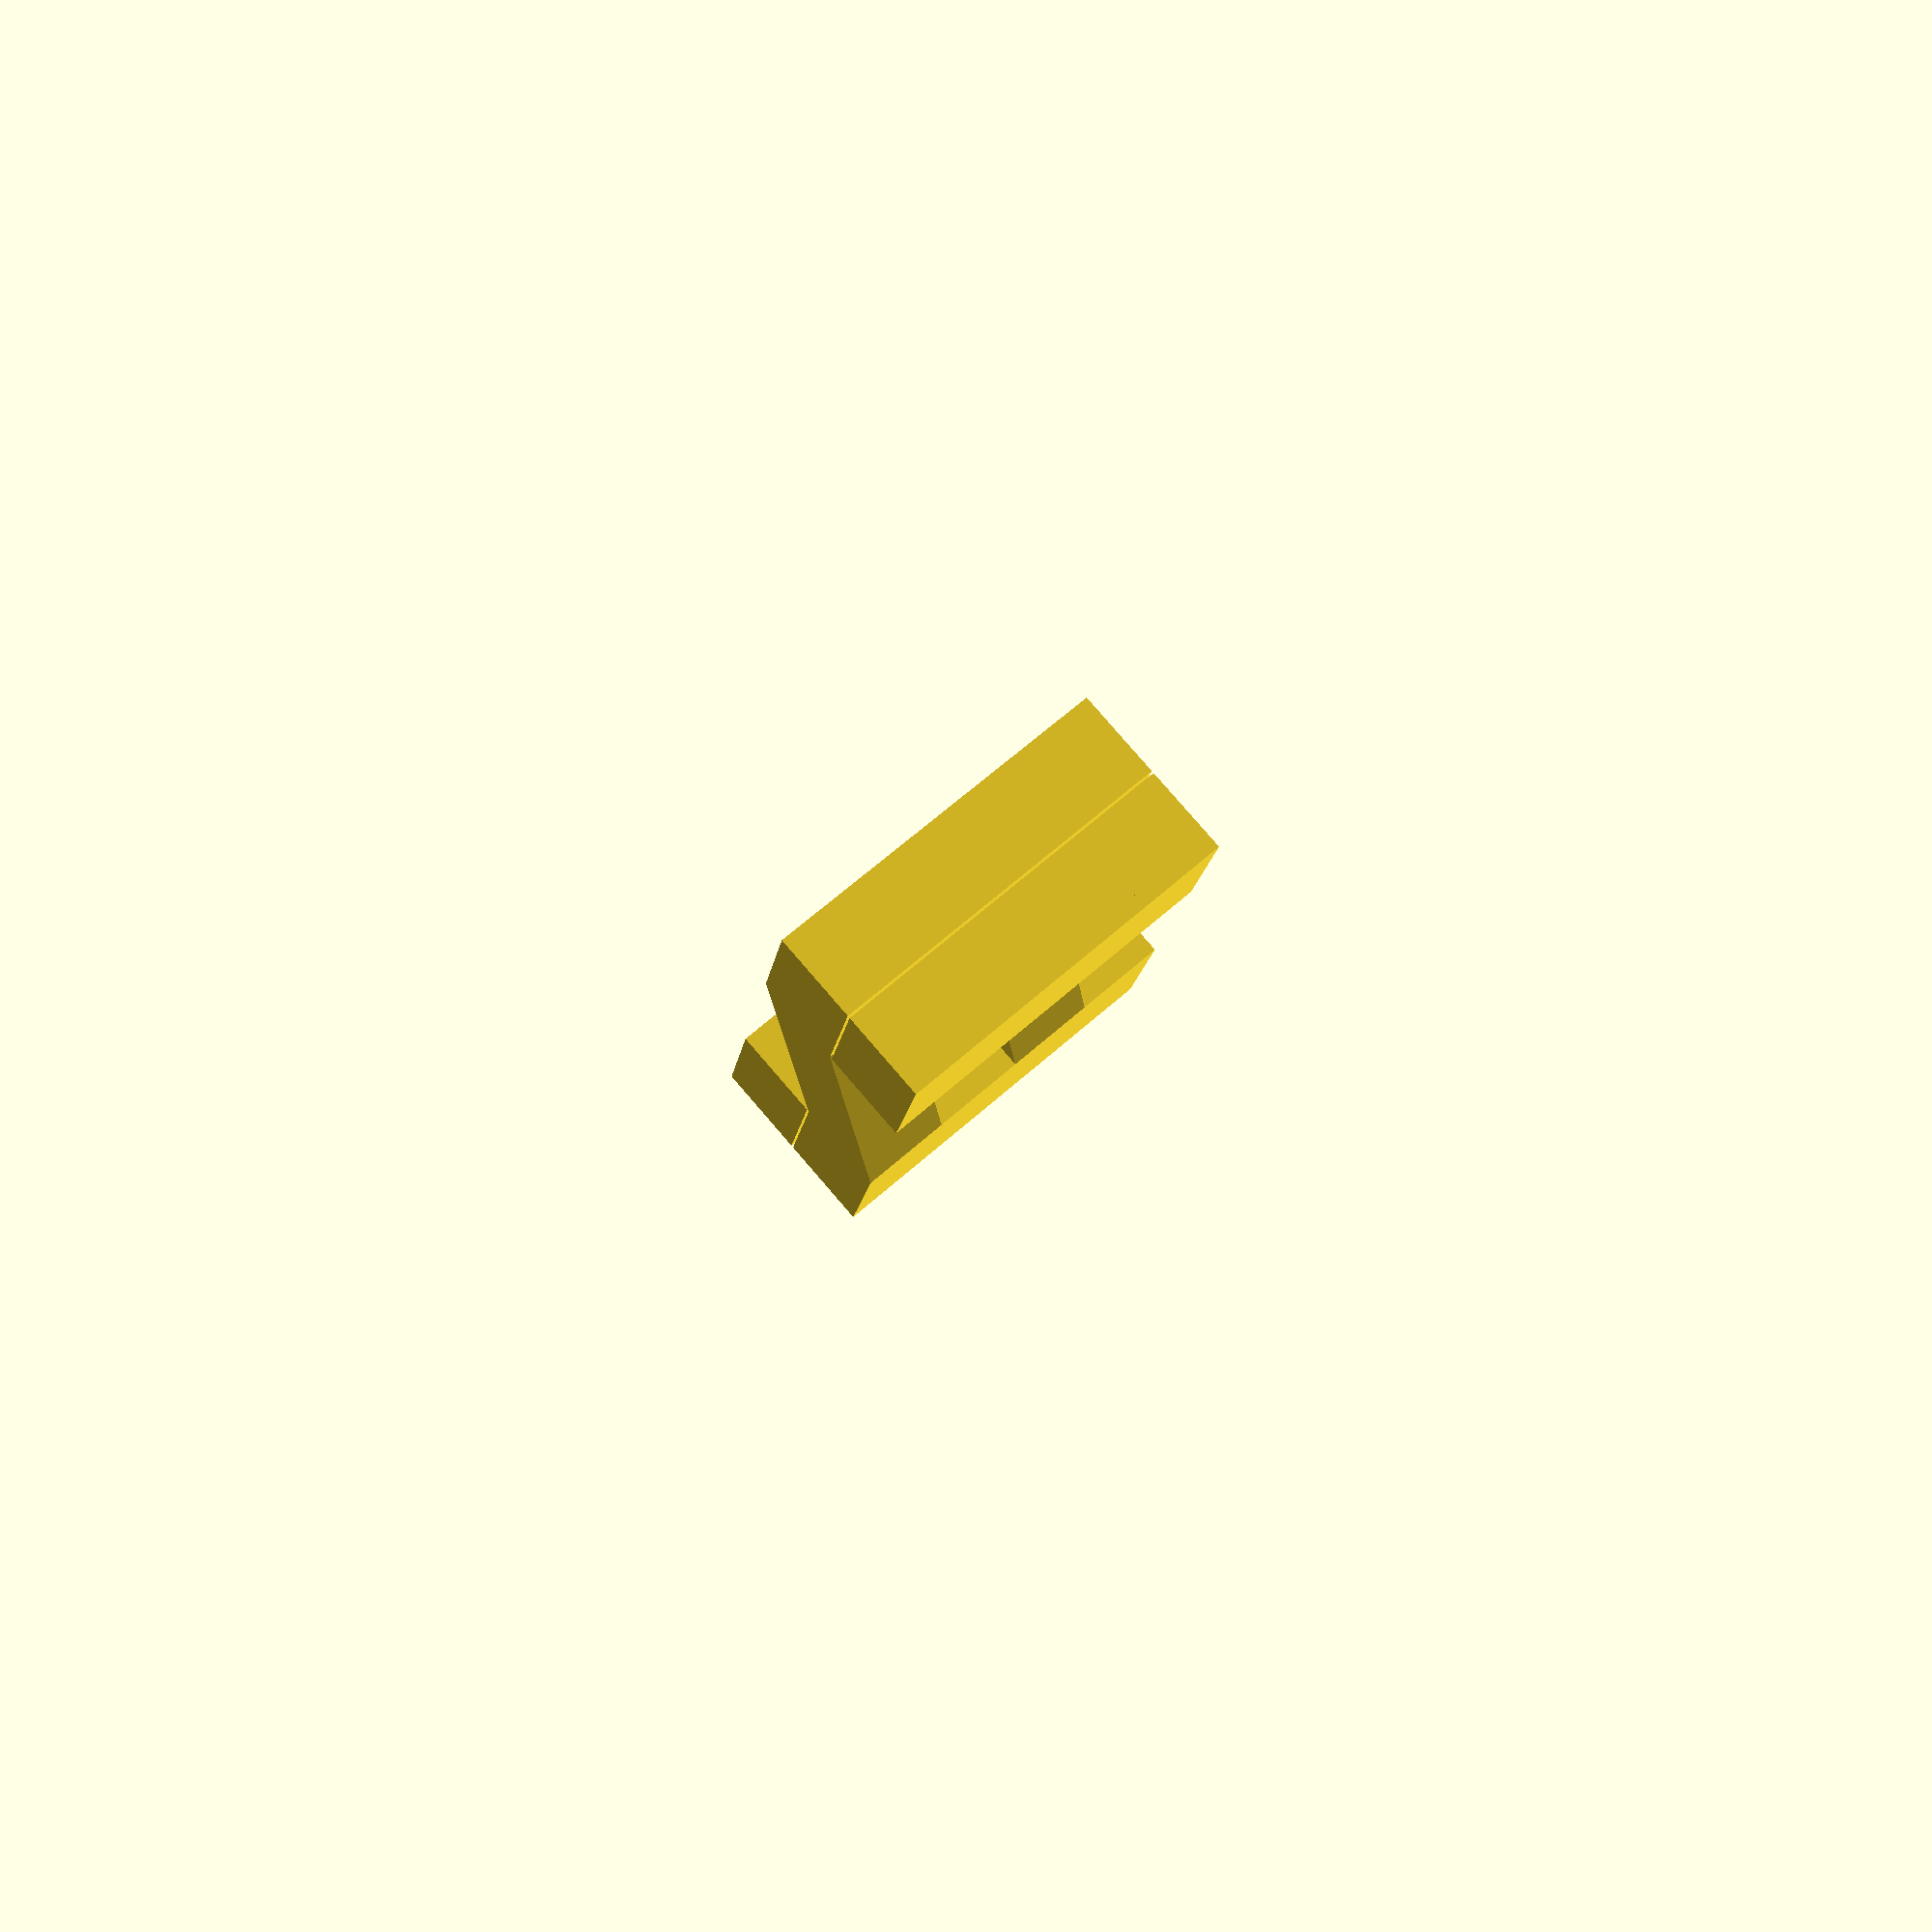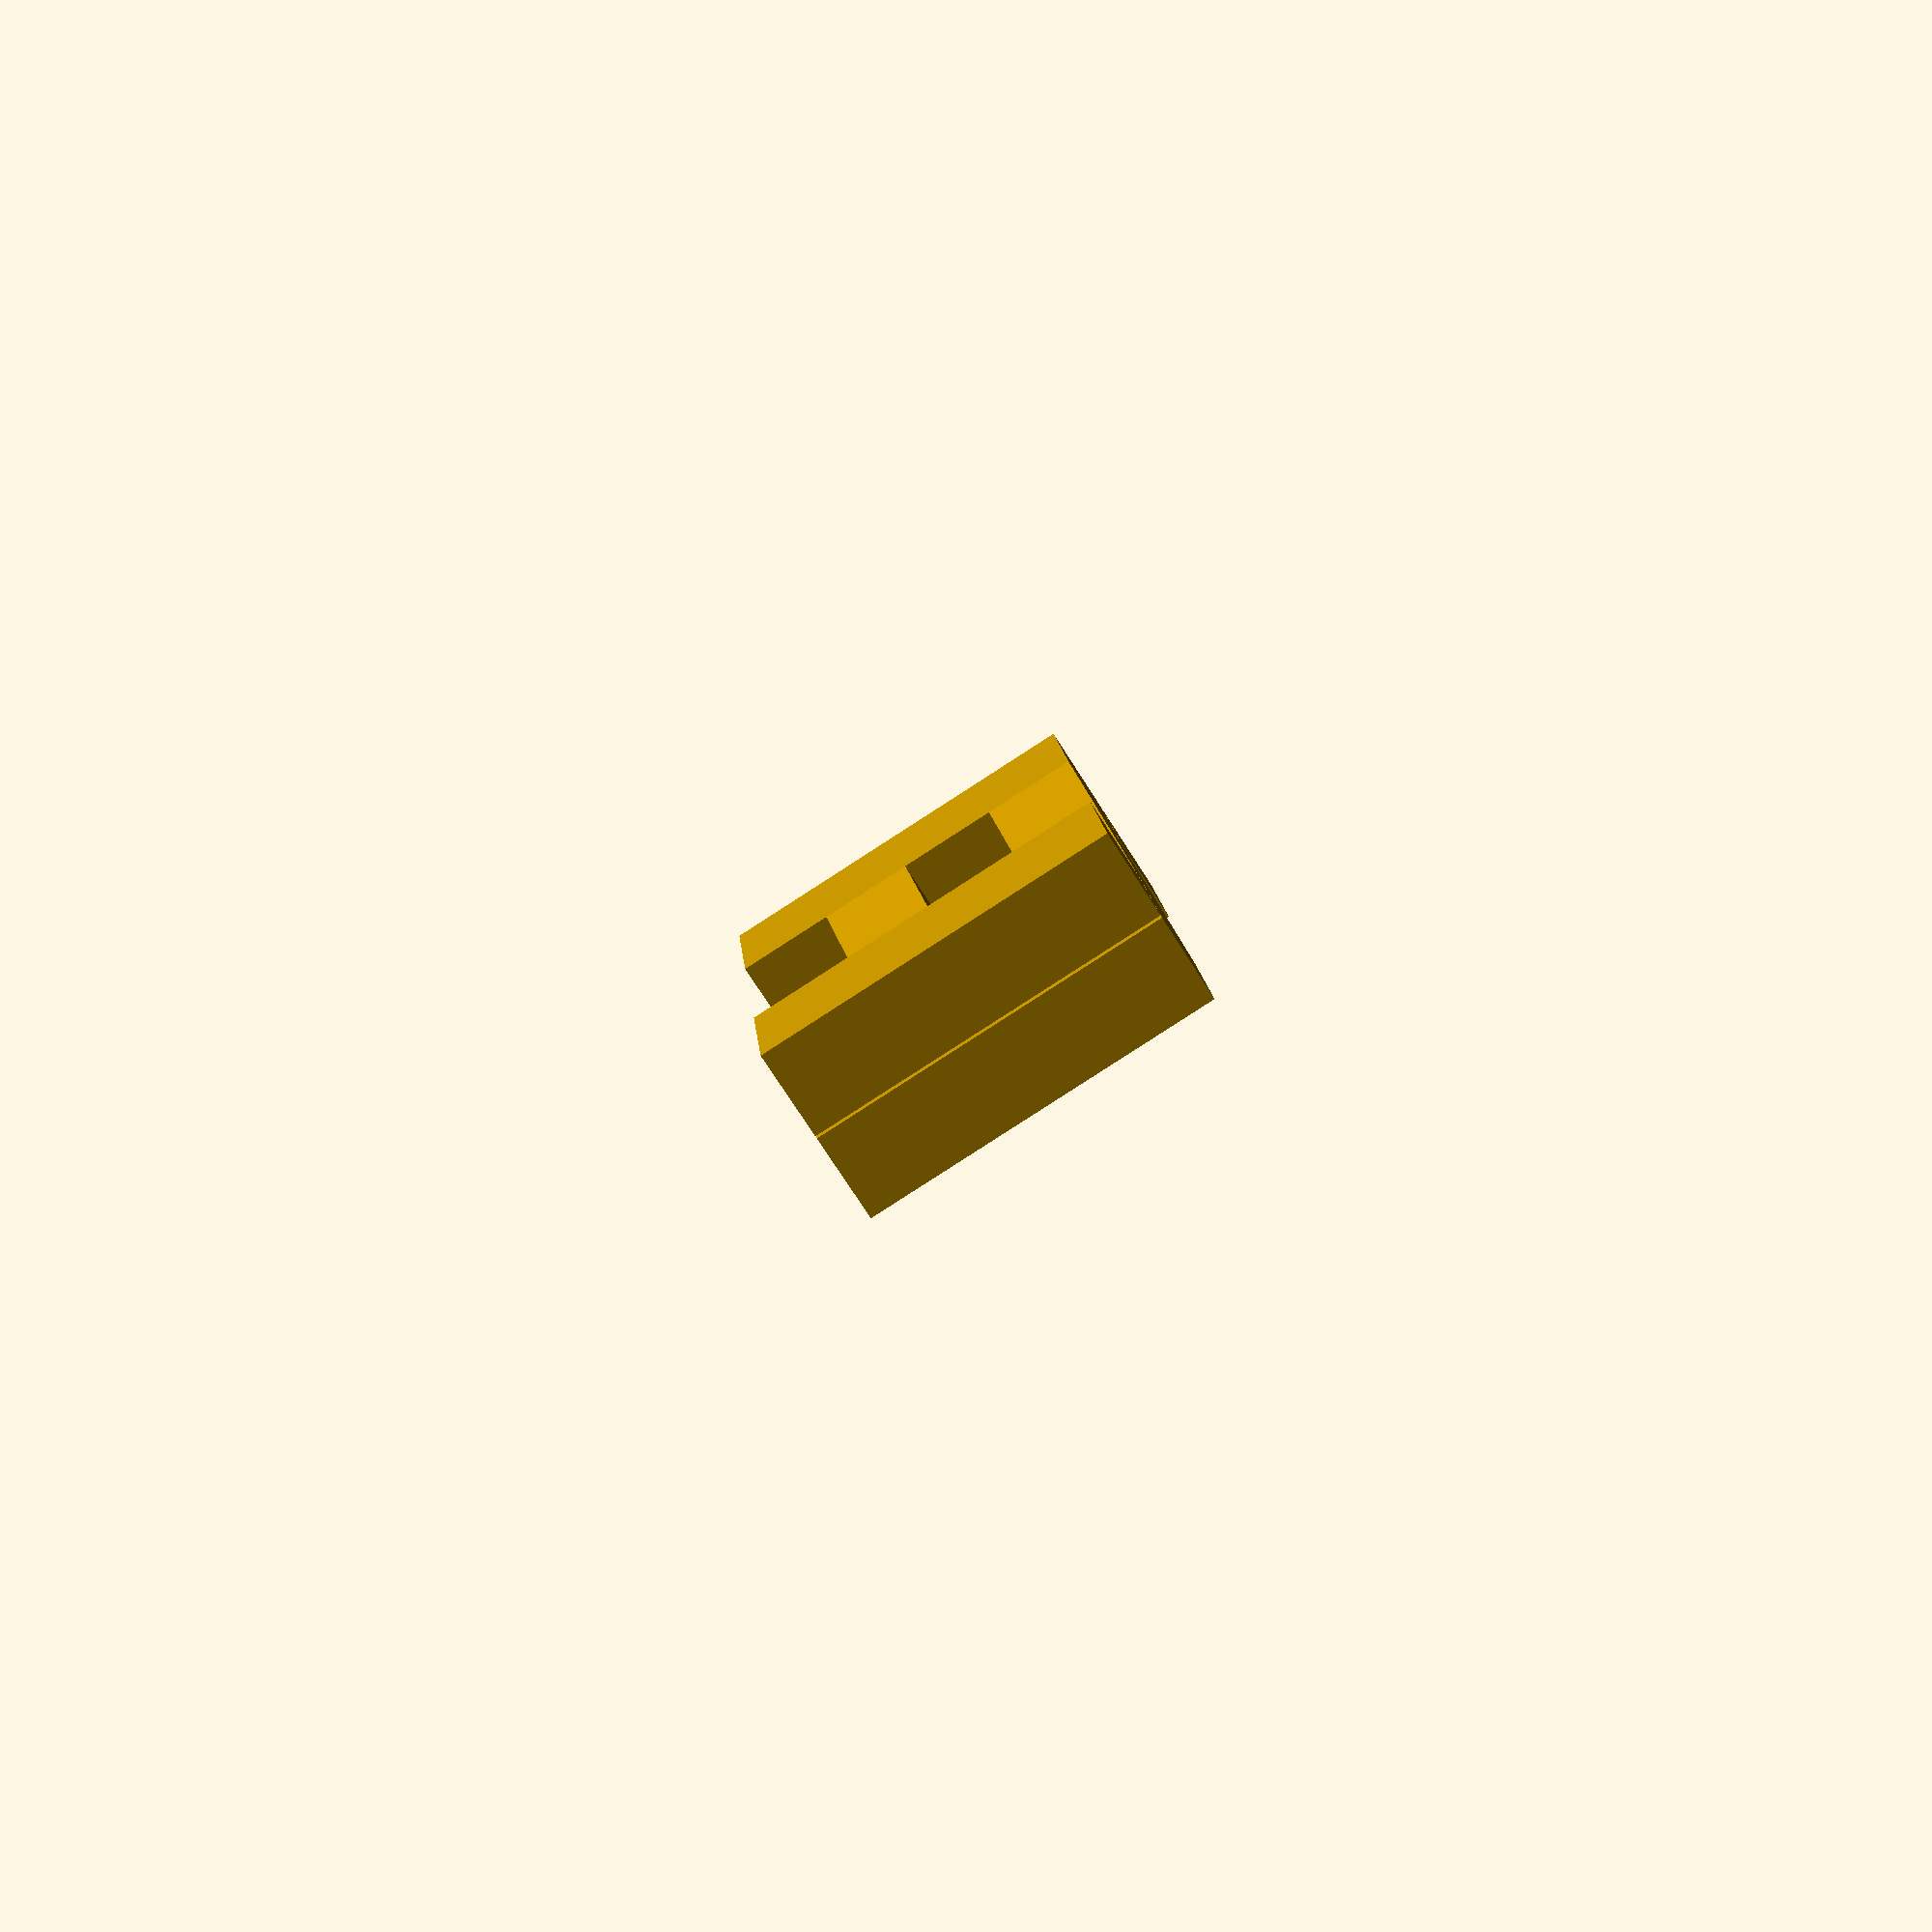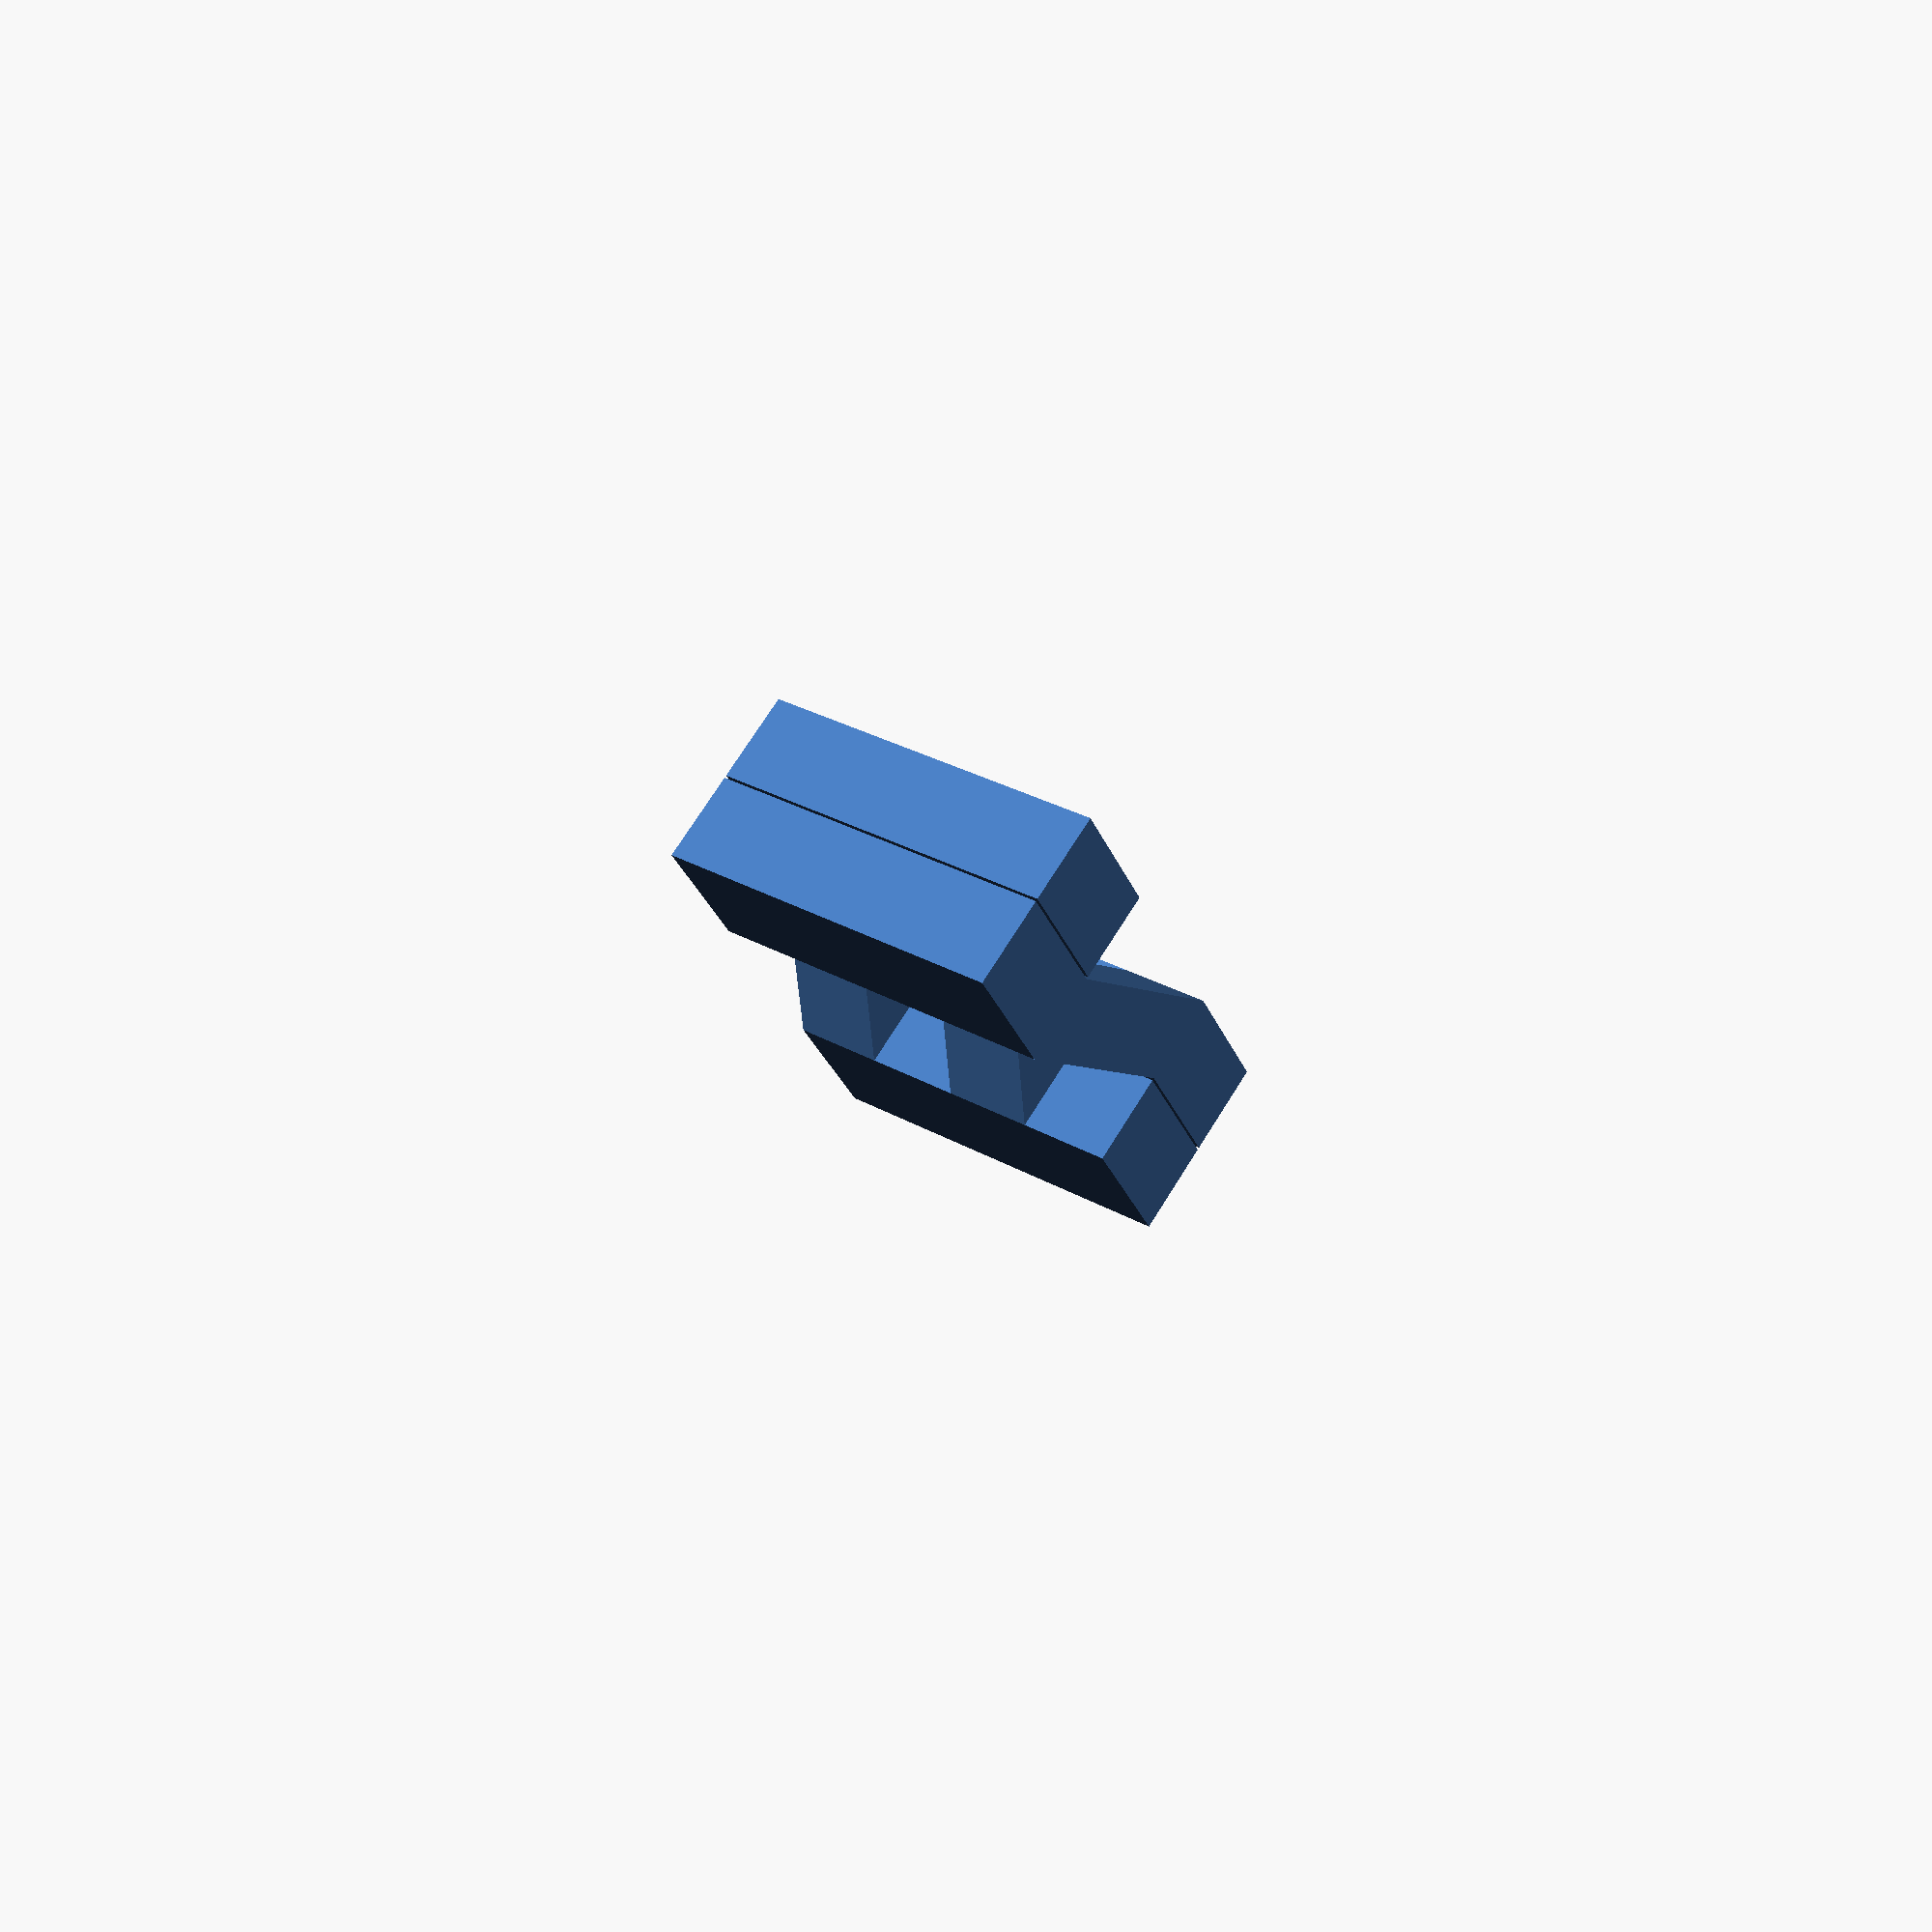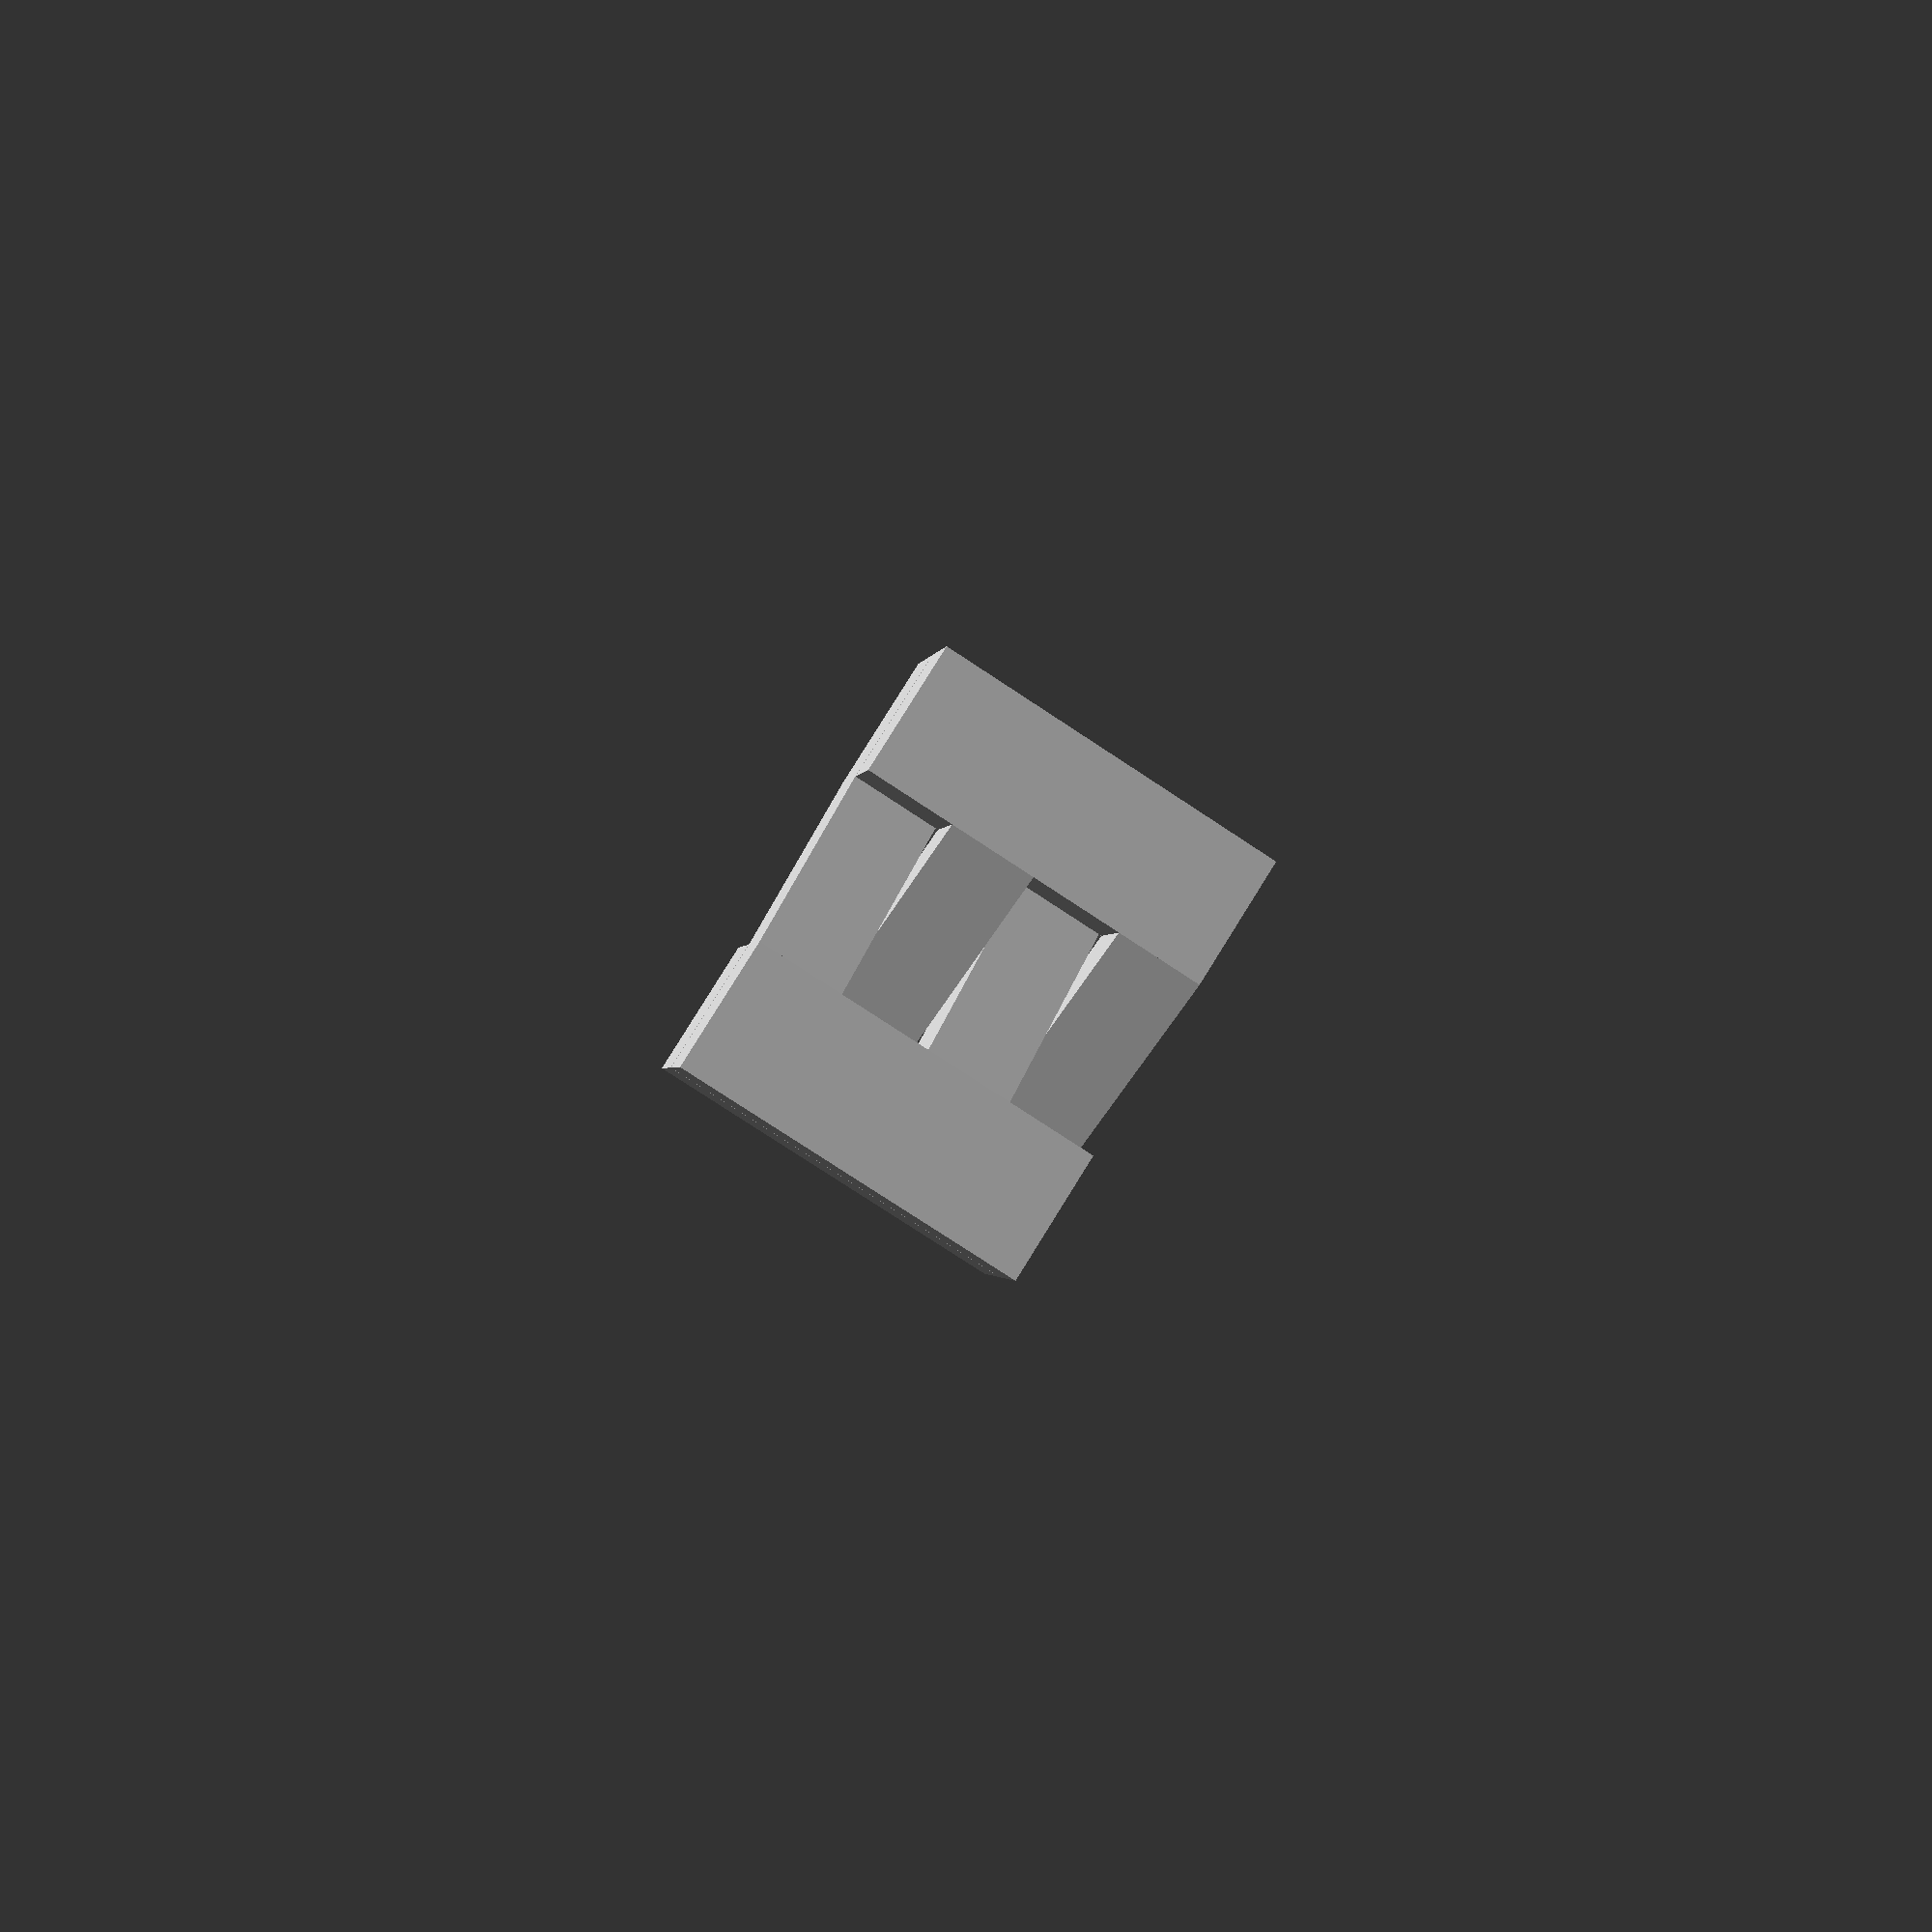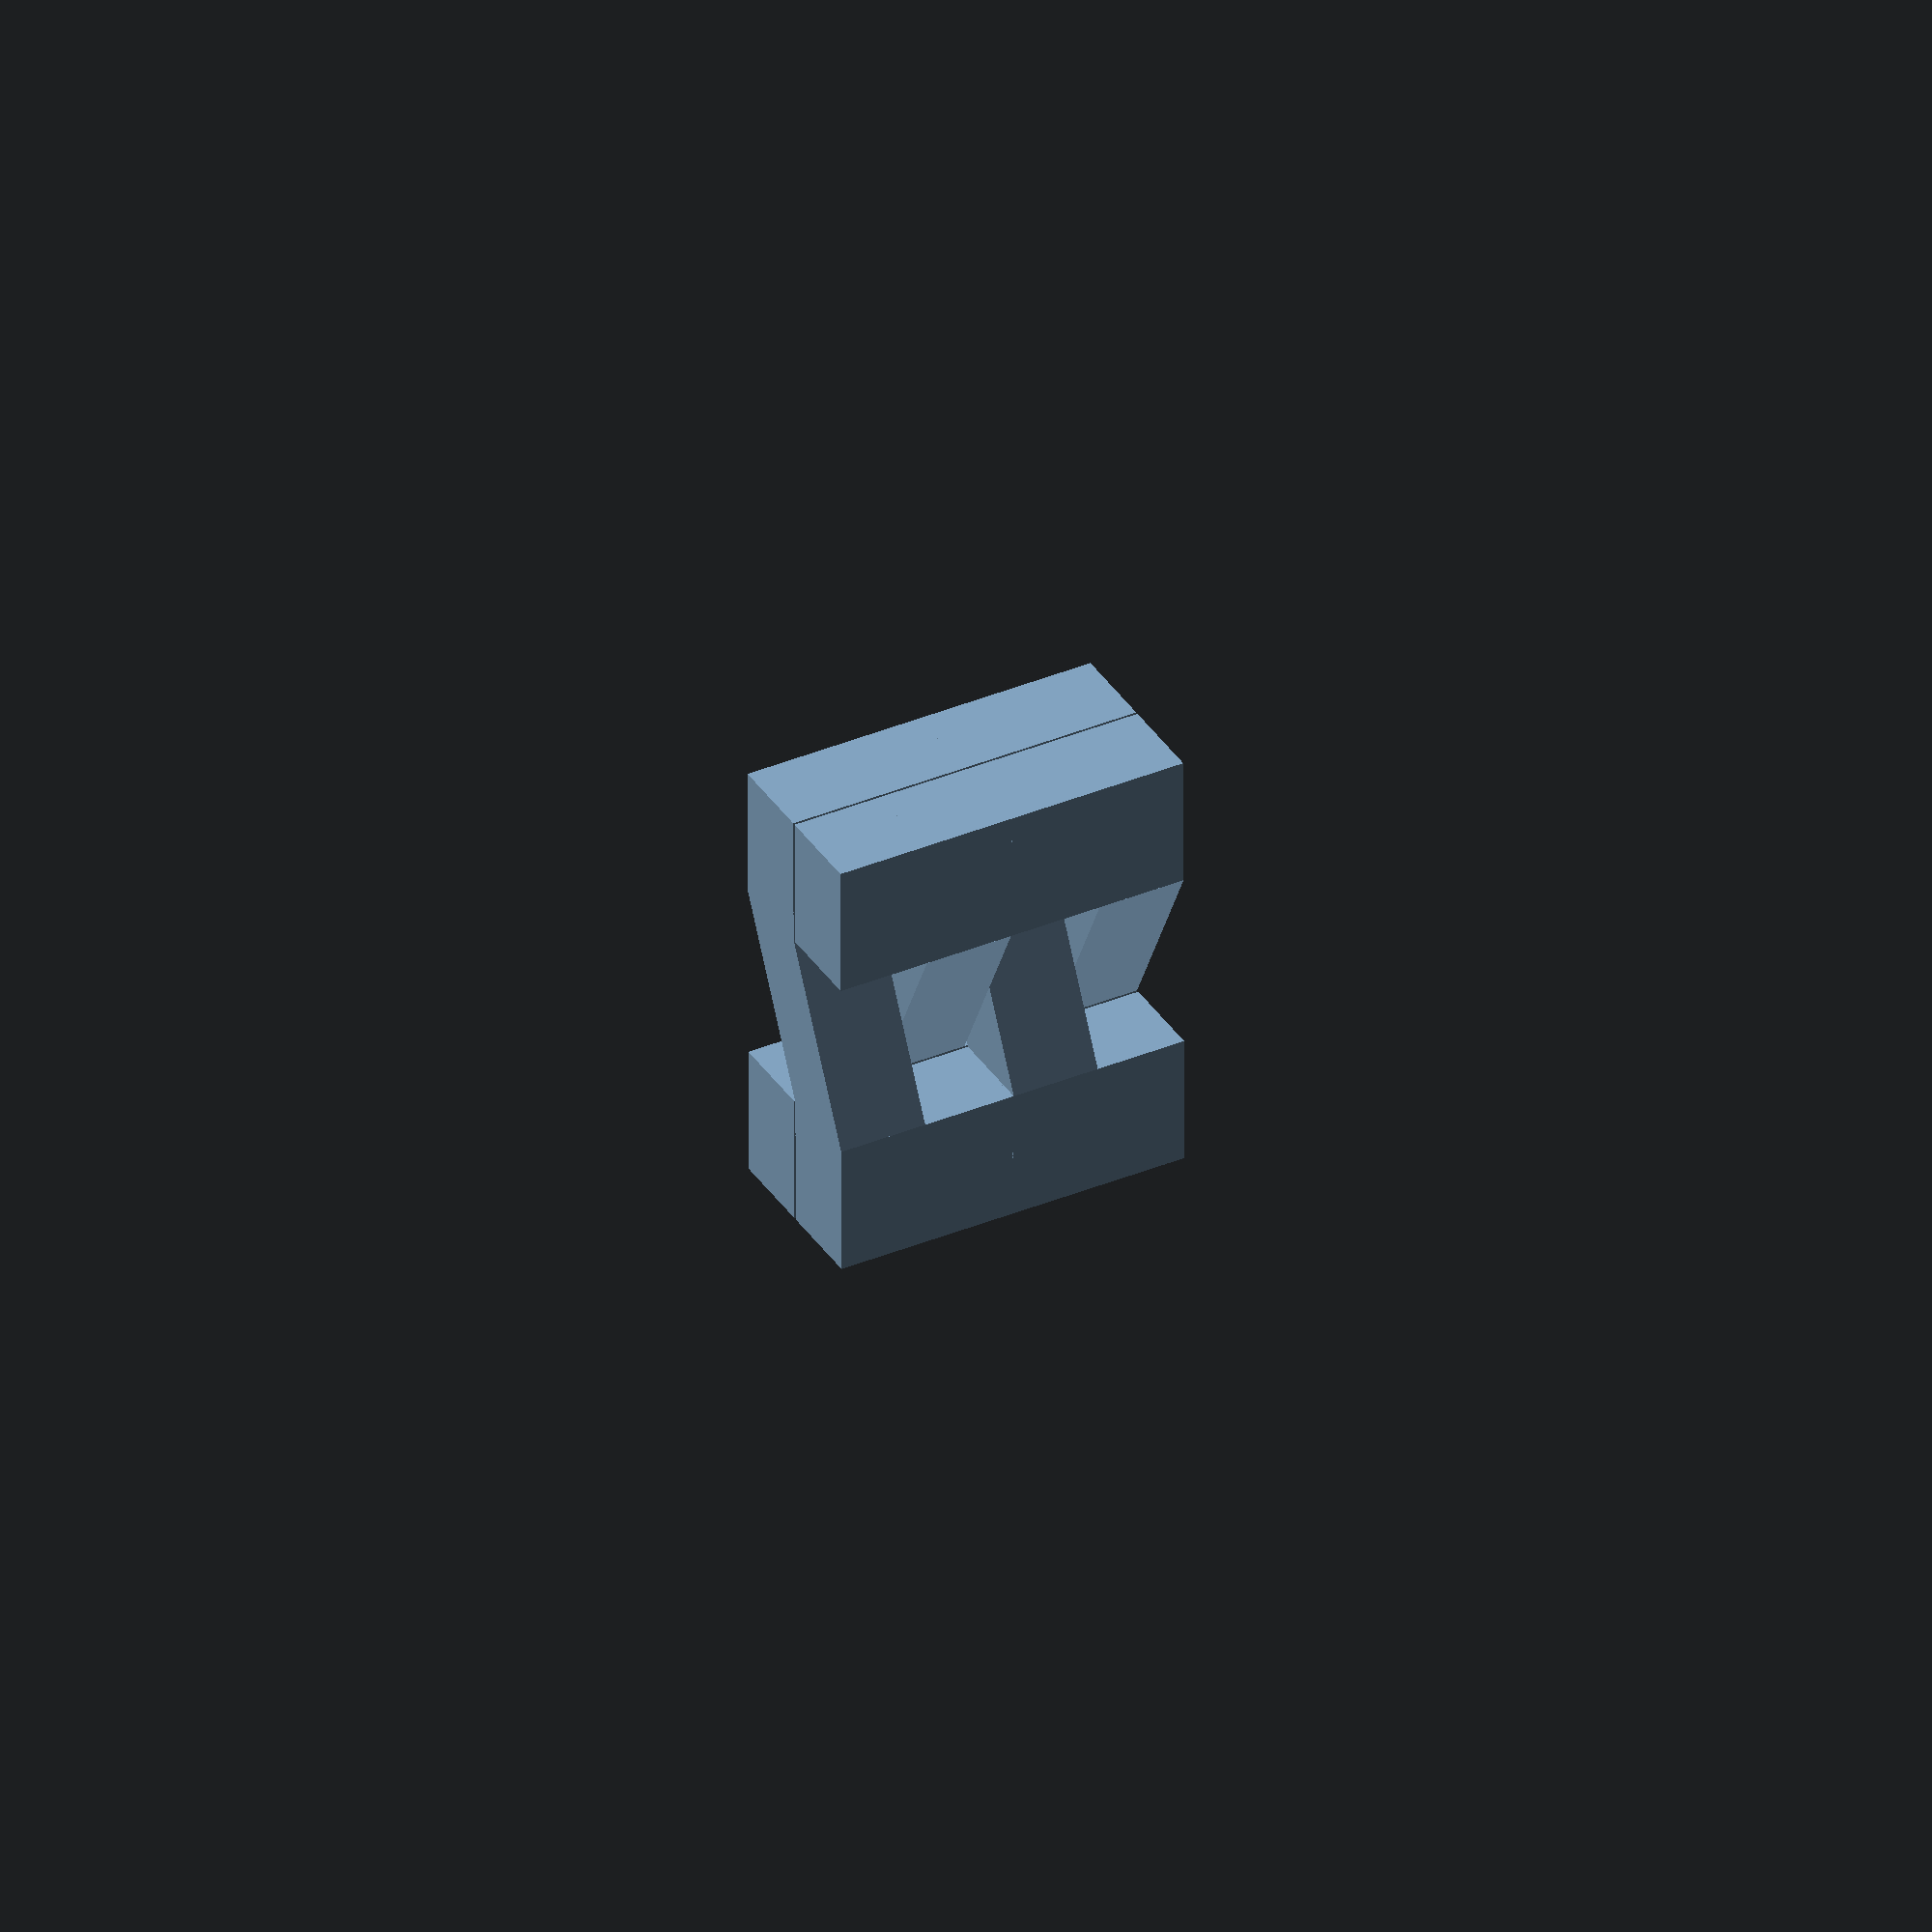
<openscad>


gap=.4;
grid=15;

module lubonify(count=4){
    intersection(){
        for(i=[0:count-1]) {
            translate([0,0,i*grid])
            if(i%2){
                children();
            } else {
                mirror([1,0,0]) children();
            }
        }
        translate([0,0,count*grid/2])
            cube([200,200,count*grid-gap],center=true);
    }
}
module icube(x=1,y=1,dx=0,dy=0,zgap=false){
    translate([dx*grid,dy*grid,0])
        translate([gap/2,gap/2,zgap ? gap/2 : 0])
        cube([x*grid-gap,y*grid-gap,grid-(zgap ? gap : 0)]);
}

module naive_spinny(){
    translate([0,0,gap/2])
        cylinder(r=grid-gap/2,h=grid-gap);
    difference(){
        union(){
            icube(4,1);
            icube(4,1,-4,-1);
        }
        translate([0,0,-.1])
        cylinder(r=grid-gap/2,h=grid+.2);
    }
    difference(){
        union(){
            icube(4,1,0,-1);
            icube(4,1,-4,0);
        }
        translate([0,0,-.1])
        cylinder(r=grid+gap/2,h=grid+.2);
    }
}

module spinny(){
    translate([0,0,gap/2])
        cylinder(r=grid-gap/2,h=grid-gap);
    icube(2,1,1,0);
    icube(2,1,-3,-1);
    icube(2,1,-3,0);
    icube(2,1,1,-1);
    icube(2,1,0,0, zgap=true);
    icube(2,1,-2,-1, zgap=true);
}

module unspinny(){
    icube(1.5,1,1,0);
    icube(1.5,1,-2.5,-1);
    icube(1.5,1,-2.5,0);
    icube(1.5,1,1,-1);
    hull(){
        translate([grid+gap/2,gap/2,gap/2])
            cube([.001,grid-gap,grid-gap]);
        translate([-grid-gap/2,-grid+gap/2,gap/2])
            cube([.001,grid-gap,grid-gap]);
    }
}
//#rotate([0,0,45]) cube([100,.001,100], center=true);
lubonify() unspinny();
</openscad>
<views>
elev=115.9 azim=102.3 roll=132.0 proj=p view=wireframe
elev=83.9 azim=80.8 roll=302.8 proj=p view=solid
elev=149.8 azim=236.6 roll=230.8 proj=p view=wireframe
elev=258.0 azim=196.1 roll=303.4 proj=p view=solid
elev=143.6 azim=90.3 roll=298.6 proj=o view=wireframe
</views>
